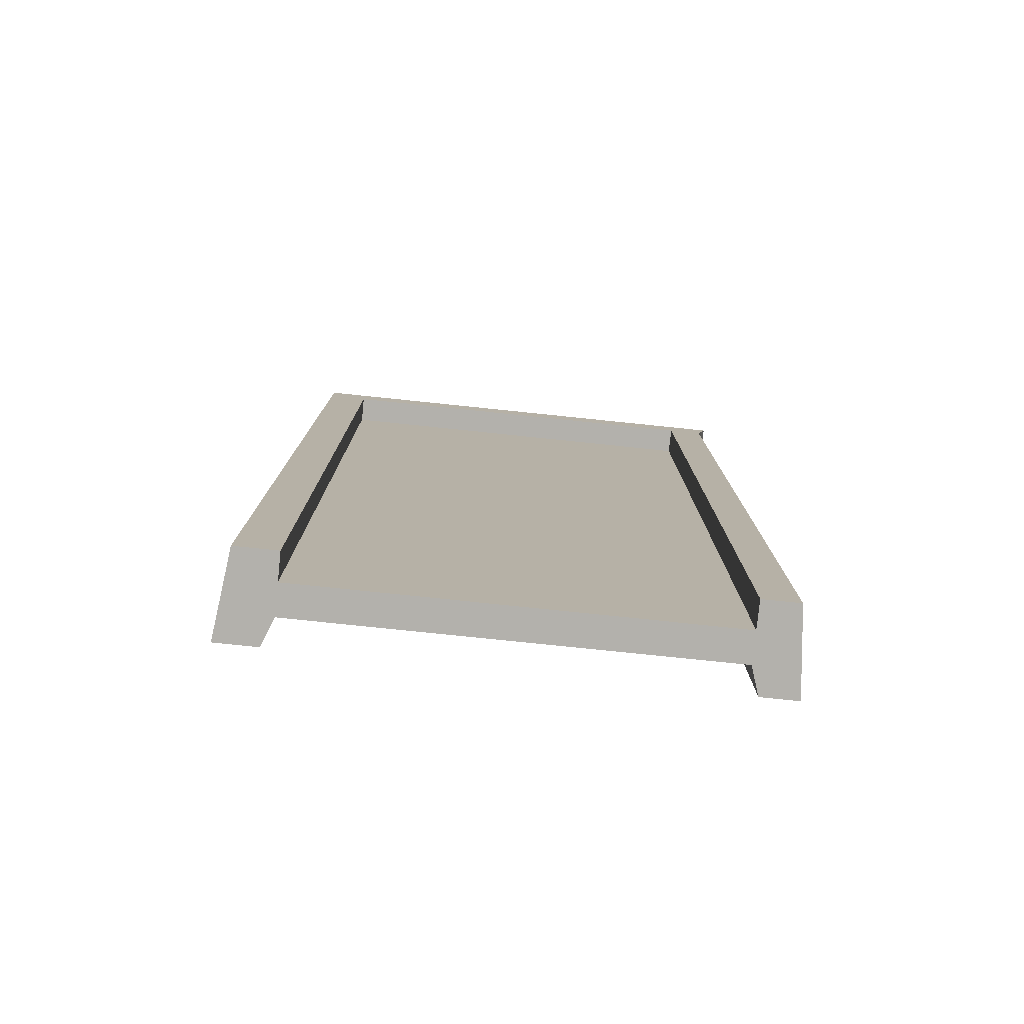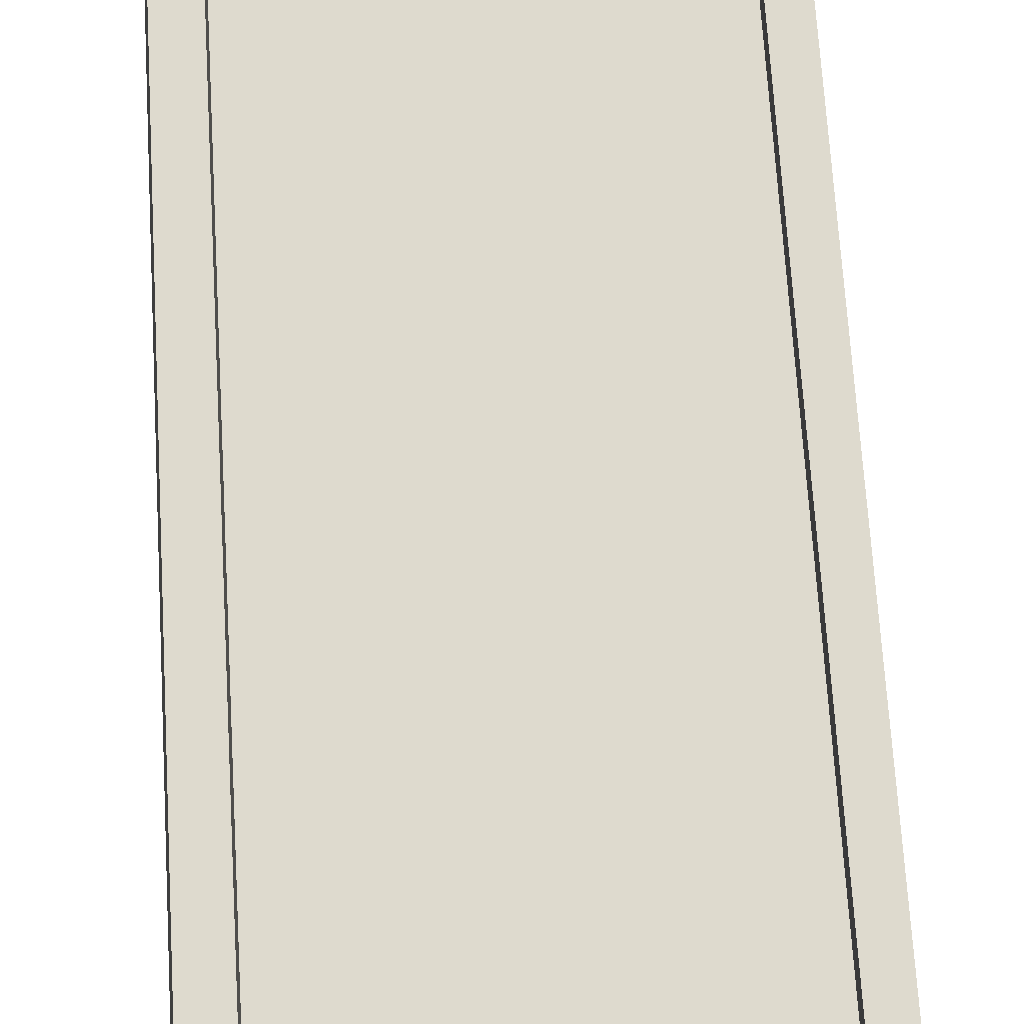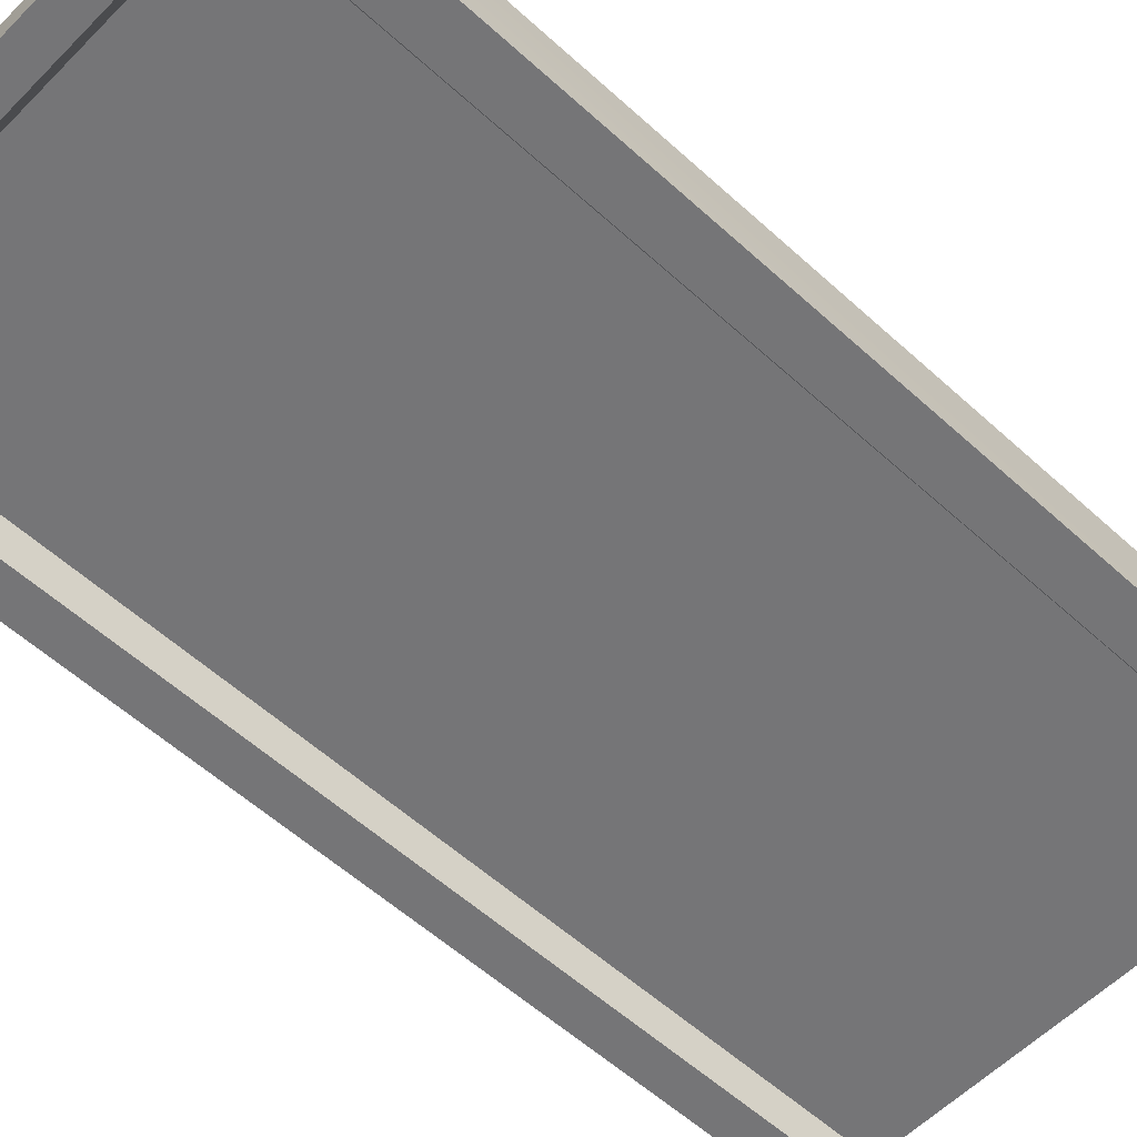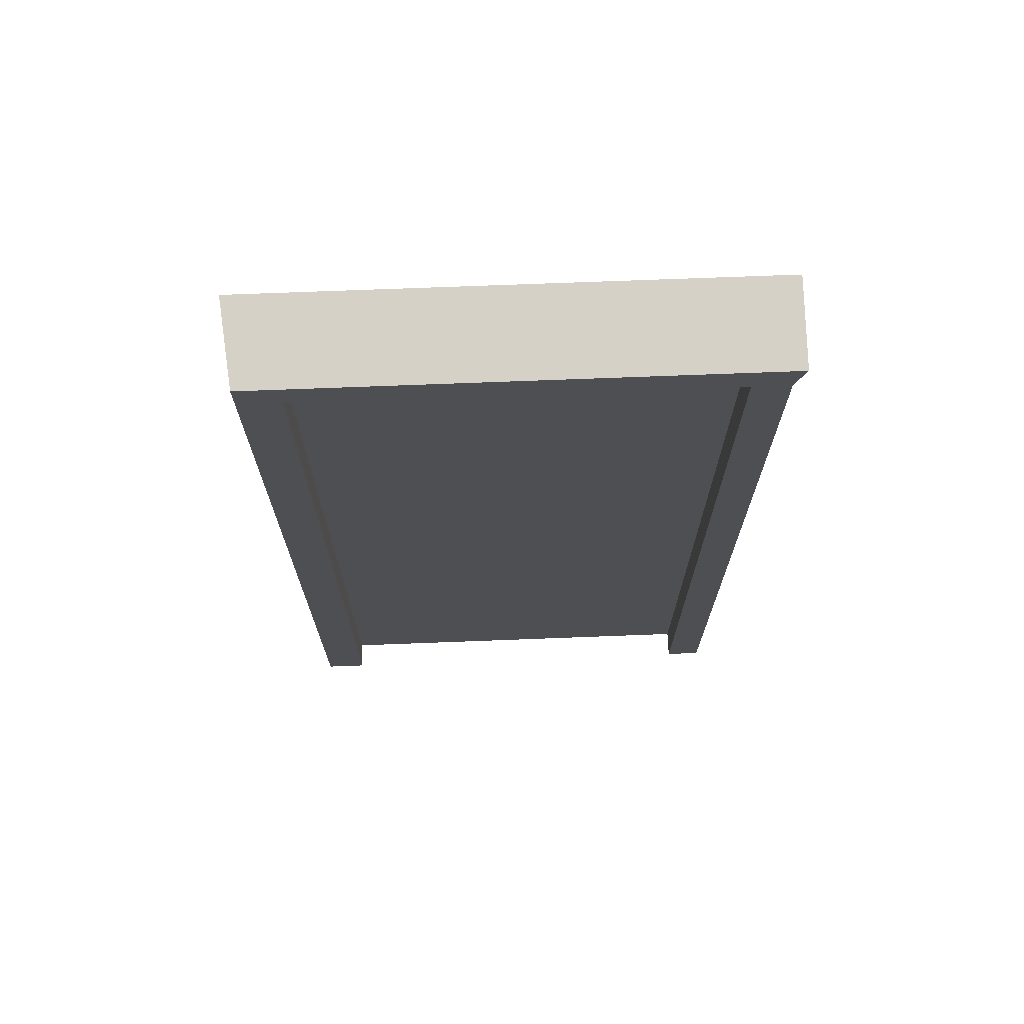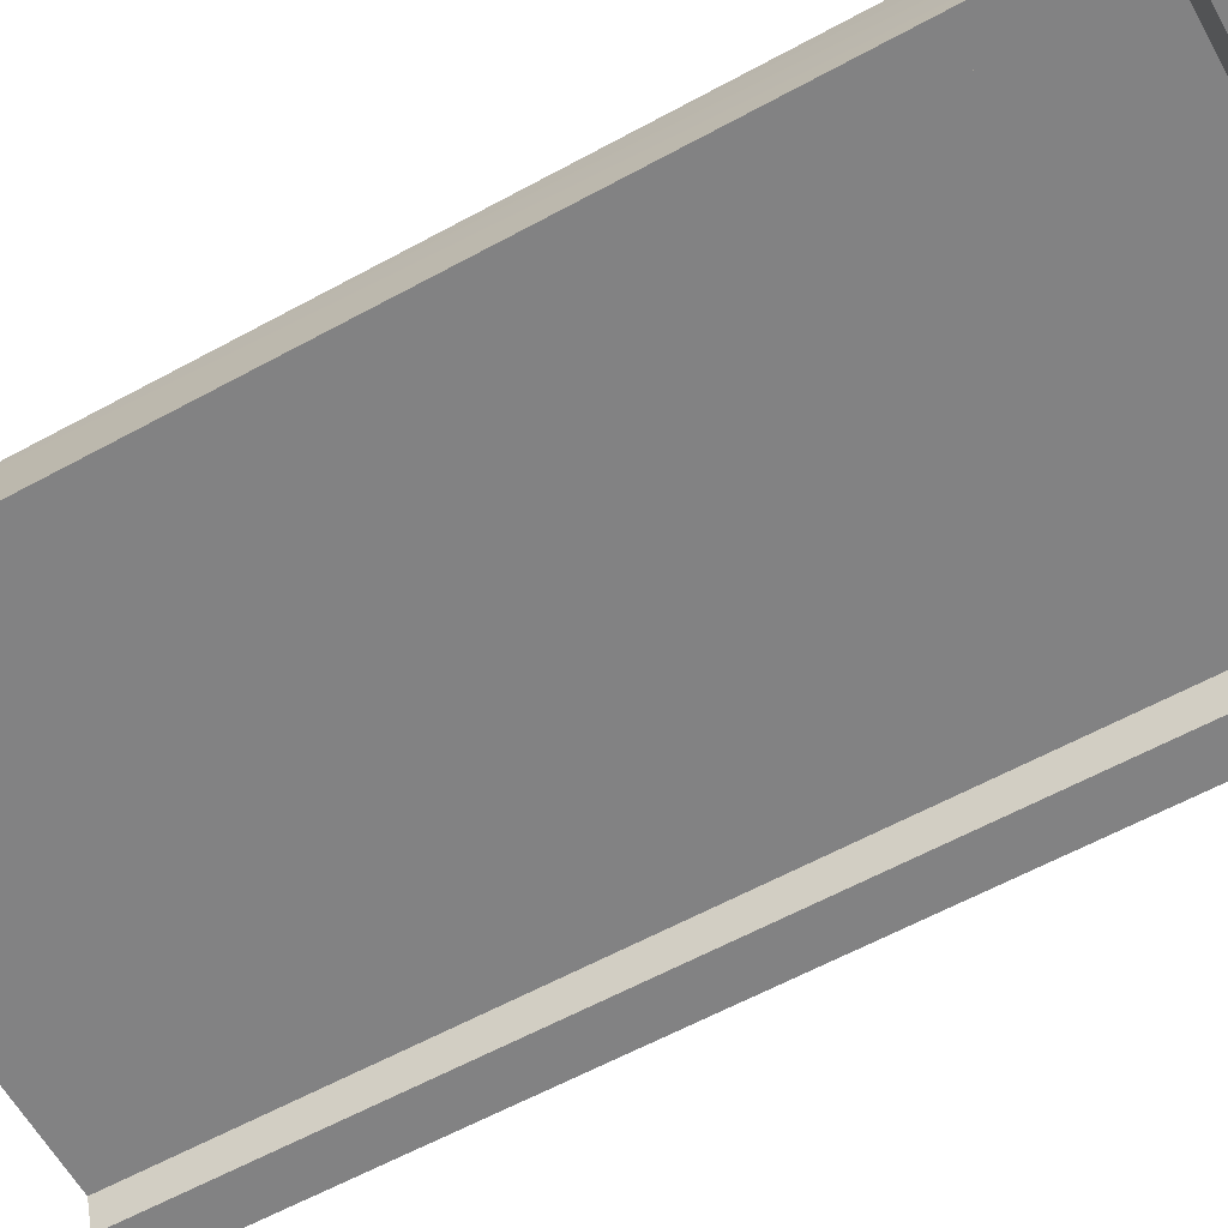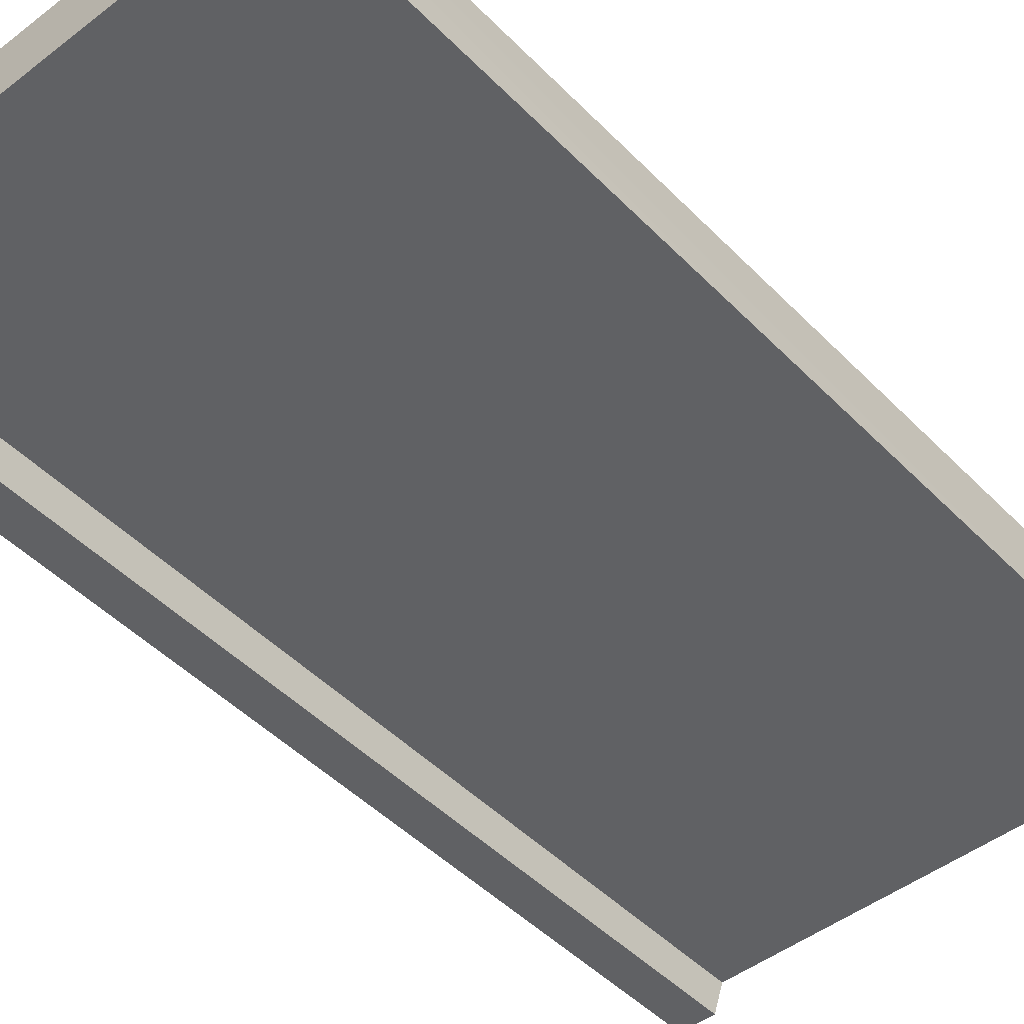
<metadata>
{"format":"obj","ext":"obj","renderer":"f3d","projection":"perspective","resolution":1024,"background":"white","views":[{"elev":-79.0,"azim":-5.9,"up":"+Y"},{"elev":71.1,"azim":-3.5,"up":"+Z"},{"elev":-56.6,"azim":-133.6,"up":"+Z"},{"elev":71.7,"azim":-2.2,"up":"+Y"},{"elev":-60.9,"azim":119.1,"up":"+Z"},{"elev":-46.9,"azim":-138.8,"up":"+Z"}]}
</metadata>
<code>
v  -13.56 0 0.8497
v  -13.56 0 -0.8497
v  -11.35 0 -0.8497
v  -11.35 0 0.8497
v  11.2 0 -0.8497
v  11.2 0 0.8497
v  11.71 0 -0.8497
v  11.71 0 0.8497
v  -13.67 54.29 2.37
v  -11.86 54.29 2.37
v  -11.86 54.88 -2.37
v  -14.15 54.88 -2.37
v  11.61 54.29 2.37
v  11.61 54.88 -2.37
v  13.76 54.29 2.37
v  13.76 54.88 -2.37
v  -13.67 0 2.37
v  -11.35 0 2.37
v  -11.35 52.54 2.37
v  -13.67 52.54 2.37
v  11.2 52.54 0.8497
v  -11.35 52.54 0.8497
v  11.2 0 2.37
v  13.23 0 2.37
v  13.23 52.54 2.37
v  11.2 52.54 2.37
v  13.74 0 -2.37
v  13.74 53.12 -2.37
v  11.72 0 -2.37
v  11.72 53.12 -2.37
v  -11.35 52.54 -0.8497
v  11.2 52.54 -0.8497
v  -11.93 0 -2.37
v  -14.26 0 -2.37
v  -14.26 53.12 -2.37
v  -11.93 53.12 -2.37
o Box001
g Box001
f 1 2 3
f 3 4 1
f 4 3 5
f 5 6 4
f 6 5 7
f 7 8 6
f 9 10 11
f 11 12 9
f 10 13 14
f 14 11 10
f 13 15 16
f 16 14 13
f 17 18 19
f 19 20 17
f 4 6 21
f 21 22 4
f 23 24 25
f 25 26 23
f 20 19 10
f 10 9 20
f 19 26 13
f 13 10 19
f 26 25 15
f 15 13 26
f 24 27 28
f 28 25 24
f 25 28 16
f 16 15 25
f 27 29 30
f 30 28 27
f 5 3 31
f 31 32 5
f 33 34 35
f 35 36 33
f 28 30 14
f 14 16 28
f 30 36 11
f 11 14 30
f 36 35 12
f 12 11 36
f 34 17 20
f 20 35 34
f 35 20 9
f 9 12 35
f 2 1 17
f 17 34 2
f 1 4 18
f 18 17 1
f 4 22 19
f 19 18 4
f 22 21 26
f 26 19 22
f 21 6 23
f 23 26 21
f 6 8 24
f 24 23 6
f 8 7 27
f 27 24 8
f 7 5 29
f 29 27 7
f 5 32 30
f 30 29 5
f 32 31 36
f 36 30 32
f 31 3 33
f 33 36 31
f 3 2 34
f 34 33 3

</code>
